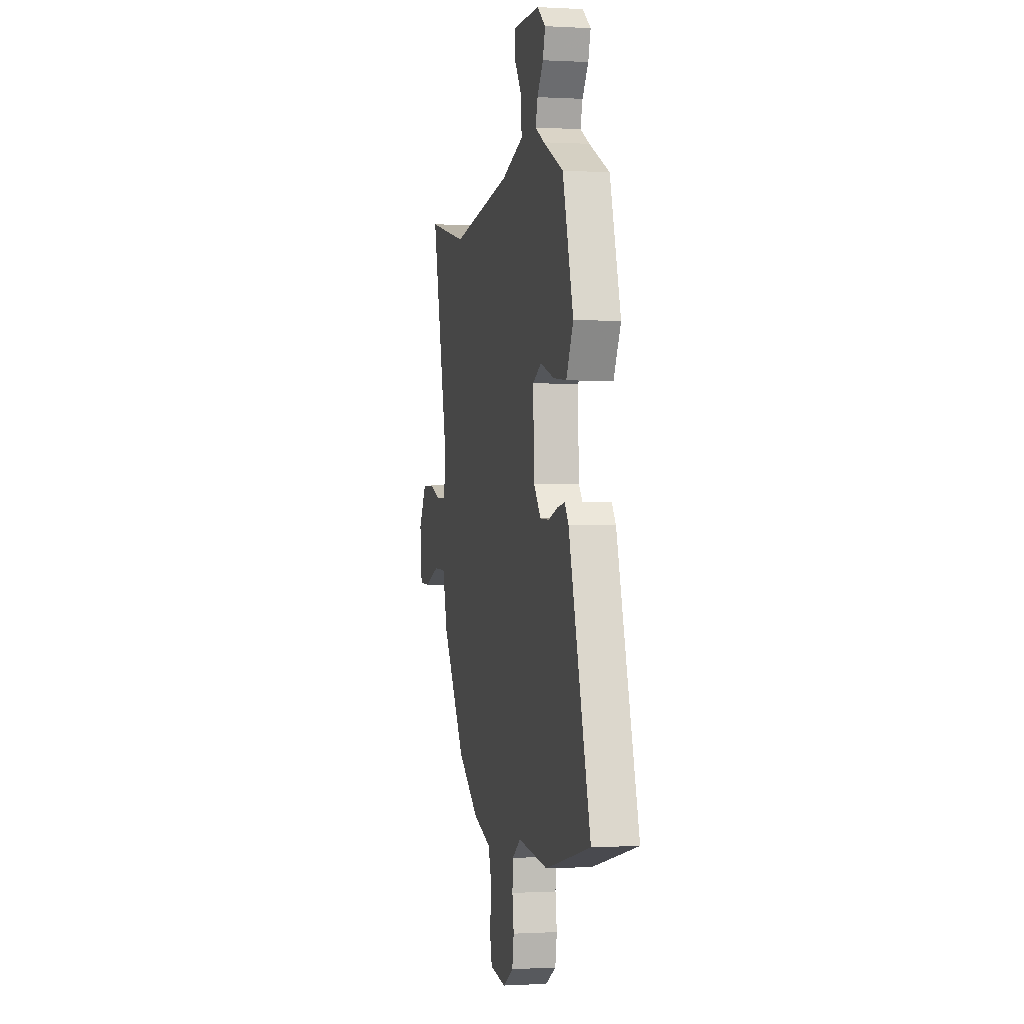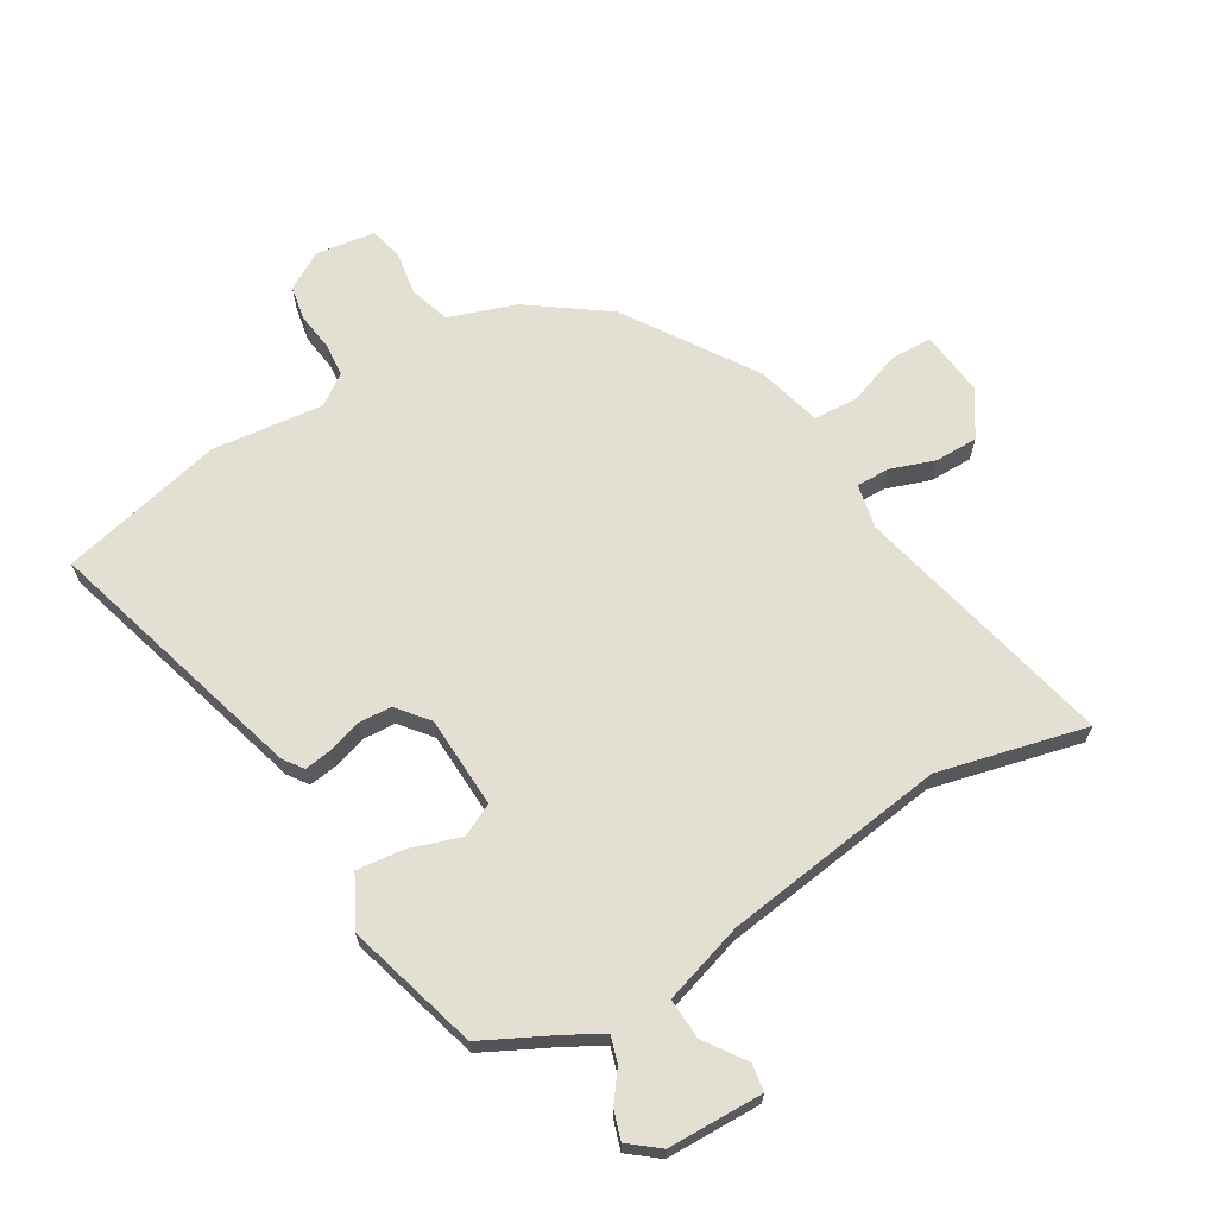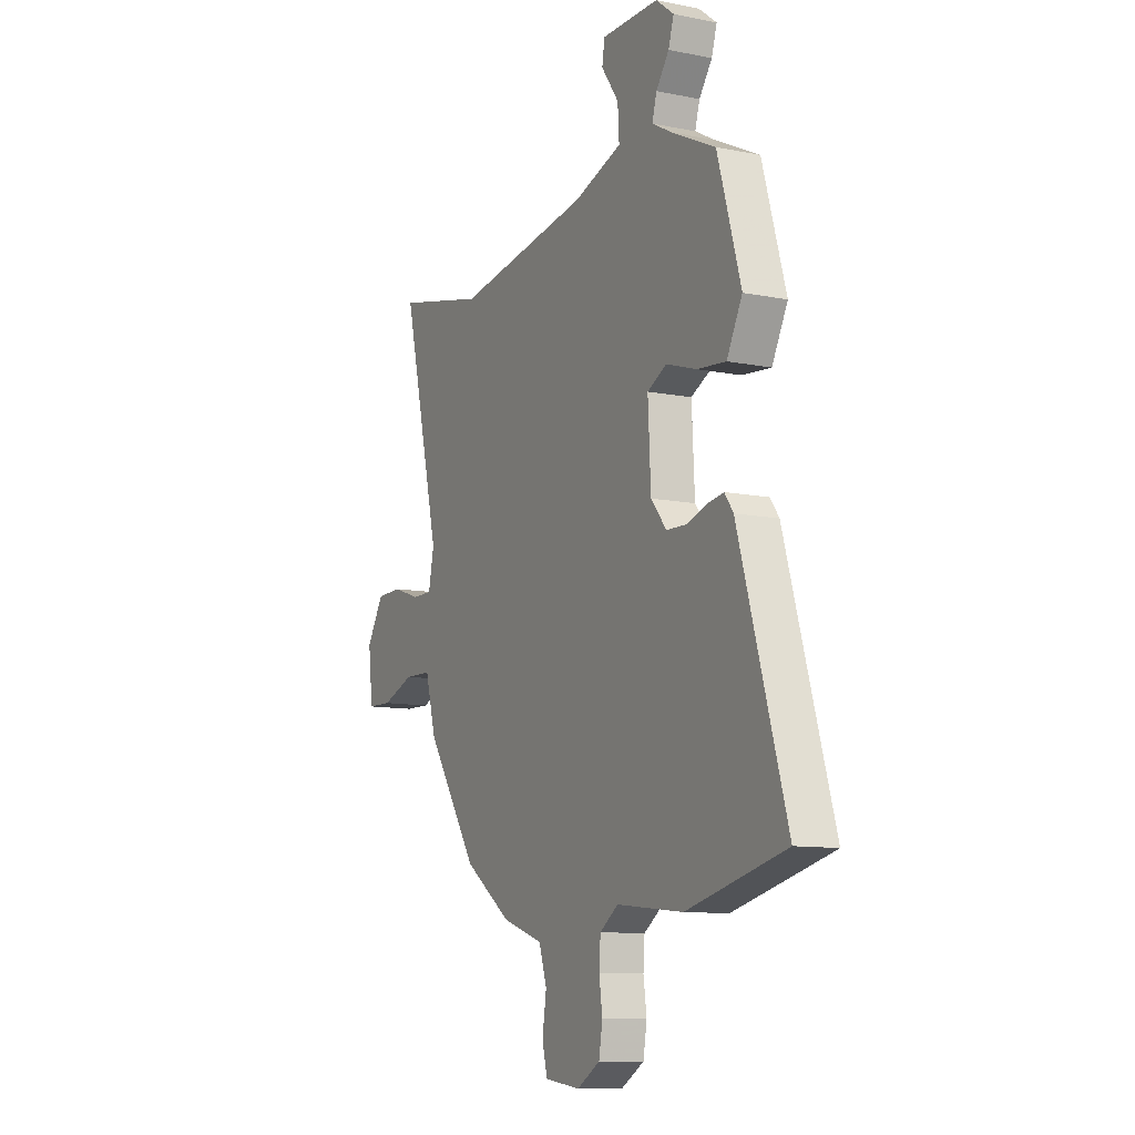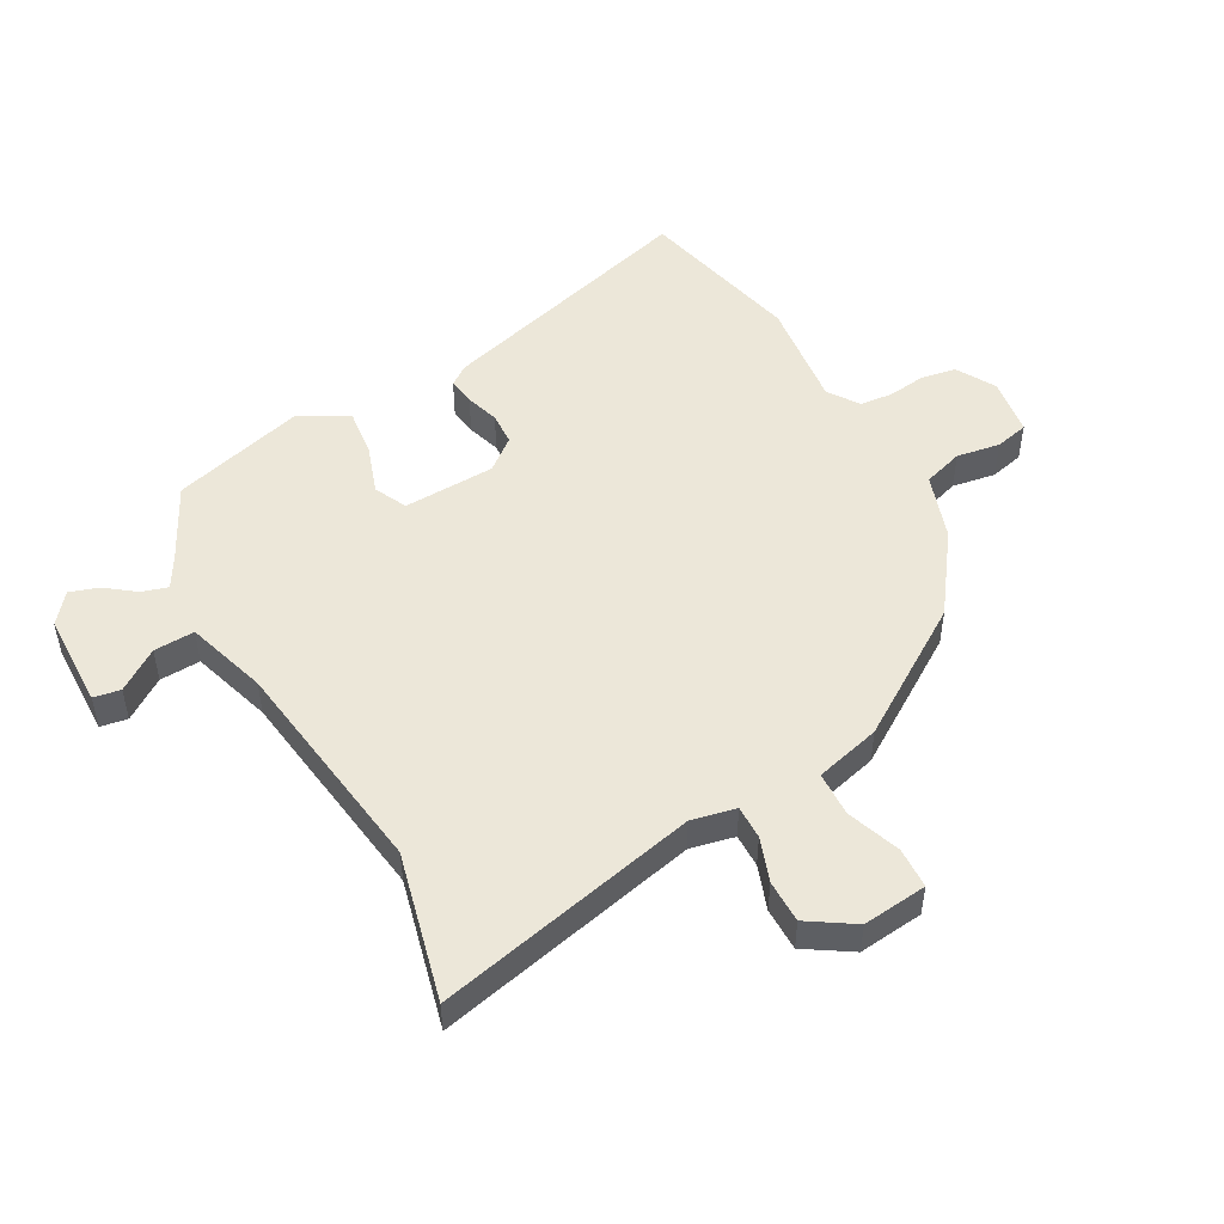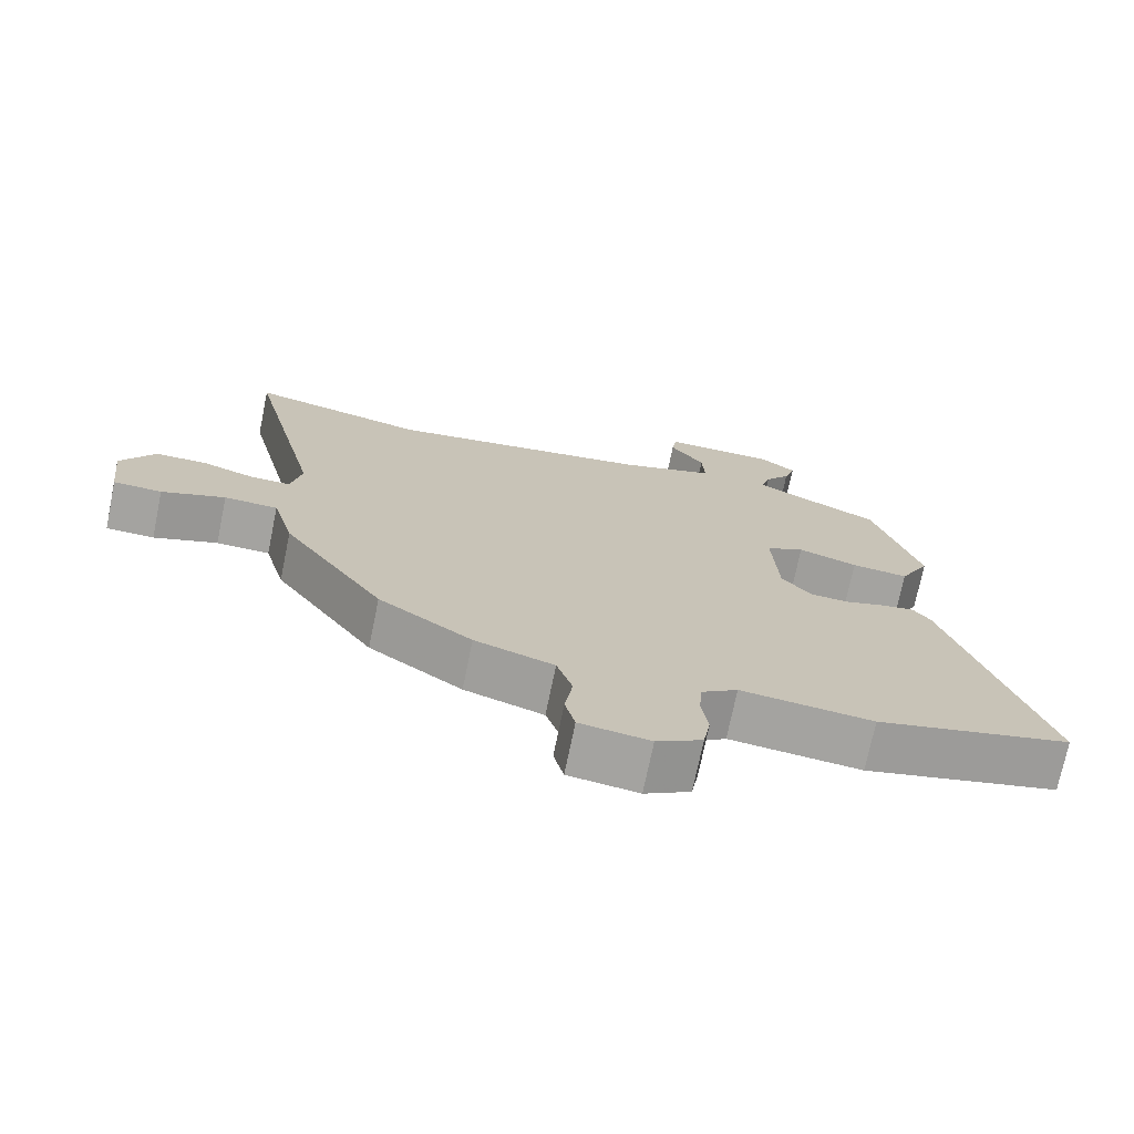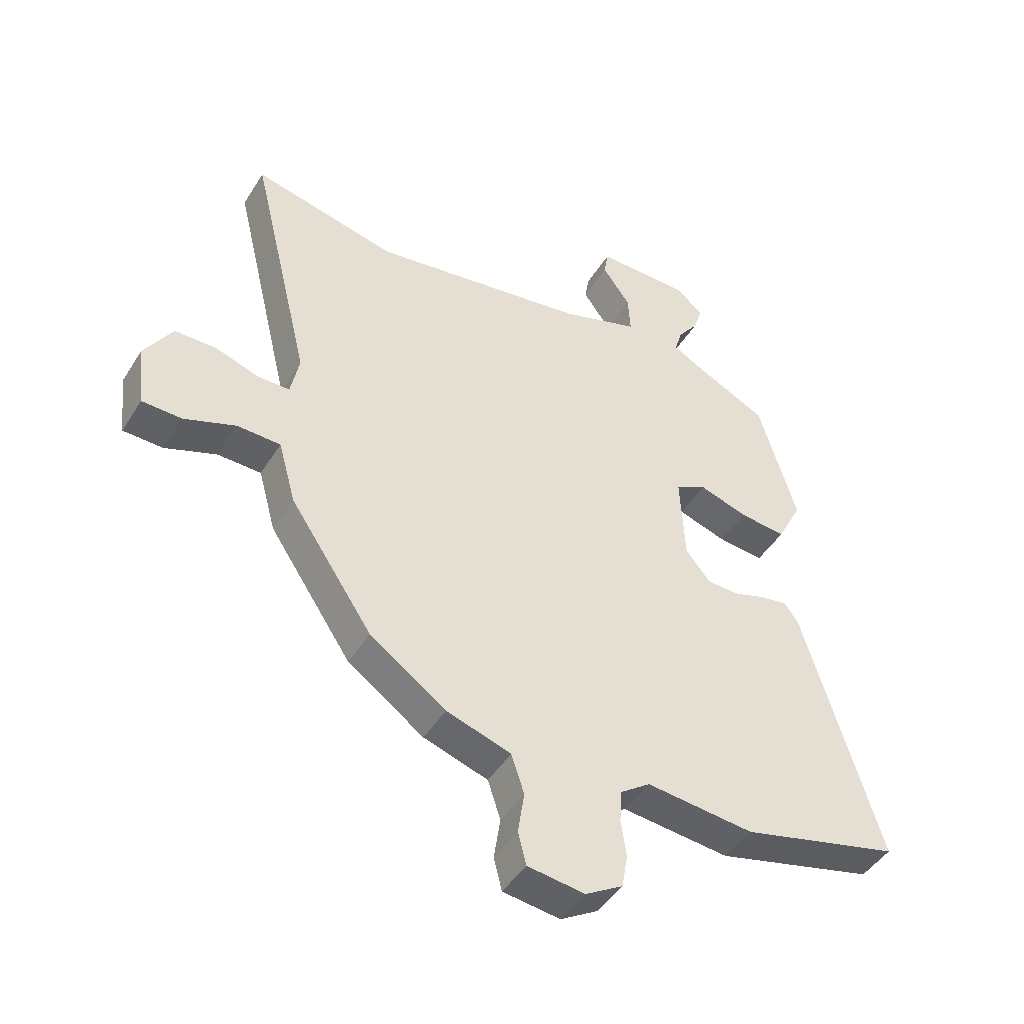
<metadata>
{"format":"obj","ext":"obj","renderer":"f3d","projection":"perspective","resolution":1024,"background":"white","views":[{"elev":-0.2,"azim":-102.1,"up":"+Z"},{"elev":66.6,"azim":-30.1,"up":"+Y"},{"elev":-10.4,"azim":-116.9,"up":"+Z"},{"elev":49.9,"azim":61.8,"up":"+Y"},{"elev":-72.8,"azim":168.4,"up":"+Z"},{"elev":-45.7,"azim":149.9,"up":"+Z"}]}
</metadata>
<code>
v 0.361 0.07 0.468
v 0.609 0.07 0.525
v 0.504 0.07 0.087
v 0.519 0.07 0.013
v 0.575 0.07 0.013
v 0.649 0.07 0.038
v 0.721 0.07 0.037
v 0.769 0.07 -0.04
v 0.756 0.07 -0.148
v 0.688 0.07 -0.15
v 0.599 0.07 -0.117
v 0.524 0.07 -0.119
v 0.494 0.07 -0.228
v 0.352 0.07 -0.44
v 0.221 0.07 -0.532
v 0.11 0.07 -0.568
v 0.088 0.07 -0.635
v 0.099 0.07 -0.708
v 0.085 0.07 -0.764
v -0.013 0.07 -0.777
v -0.077 0.07 -0.739
v -0.087 0.07 -0.681
v -0.078 0.07 -0.618
v -0.082 0.07 -0.562
v -0.133 0.07 -0.526
v -0.318 0.07 -0.545
v -0.592 0.07 -0.477
v -0.46 0.07 -0.035
v -0.436 0.07 -0.002
v -0.39 0.07 -0.009
v -0.334 0.07 -0.027
v -0.279 0.07 -0.025
v -0.236 0.07 0.027
v -0.228 0.07 0.181
v -0.282 0.07 0.208
v -0.366 0.07 0.181
v -0.446 0.07 0.173
v -0.489 0.07 0.256
v -0.424 0.07 0.477
v -0.302 0.07 0.537
v -0.246 0.07 0.568
v -0.259 0.07 0.612
v -0.295 0.07 0.661
v -0.31 0.07 0.709
v -0.26 0.07 0.748
v -0.101 0.07 0.749
v -0.094 0.07 0.704
v -0.142 0.07 0.636
v -0.146 0.07 0.568
v -0.011 0.07 0.524
v 0.361 0 0.468
v 0.609 0 0.525
v 0.504 0 0.087
v 0.519 0 0.013
v 0.575 0 0.013
v 0.649 0 0.038
v 0.721 0 0.037
v 0.769 0 -0.04
v 0.756 0 -0.148
v 0.688 0 -0.15
v 0.599 0 -0.117
v 0.524 0 -0.119
v 0.494 0 -0.228
v 0.352 0 -0.44
v 0.221 0 -0.532
v 0.11 0 -0.568
v 0.088 0 -0.635
v 0.099 0 -0.708
v 0.085 0 -0.764
v -0.013 0 -0.777
v -0.077 0 -0.739
v -0.087 0 -0.681
v -0.078 0 -0.618
v -0.082 0 -0.562
v -0.133 0 -0.526
v -0.318 0 -0.545
v -0.592 0 -0.477
v -0.46 0 -0.035
v -0.436 0 -0.002
v -0.39 0 -0.009
v -0.334 0 -0.027
v -0.279 0 -0.025
v -0.236 0 0.027
v -0.228 0 0.181
v -0.282 0 0.208
v -0.366 0 0.181
v -0.446 0 0.173
v -0.489 0 0.256
v -0.424 0 0.477
v -0.302 0 0.537
v -0.246 0 0.568
v -0.259 0 0.612
v -0.295 0 0.661
v -0.31 0 0.709
v -0.26 0 0.748
v -0.101 0 0.749
v -0.094 0 0.704
v -0.142 0 0.636
v -0.146 0 0.568
v -0.011 0 0.524
f 46 47 48
f 45 46 48
f 44 45 48
f 43 44 48
f 42 43 48
f 41 42 48 49
f 40 41 49 50
f 40 50 1
f 39 40 1
f 38 39 1
f 37 38 1
f 36 37 1
f 35 36 1
f 29 30 31
f 28 29 31
f 27 28 31
f 26 27 31
f 25 26 31
f 24 25 31 32
f 21 22 23
f 20 21 23
f 19 20 23
f 18 19 23
f 17 18 23
f 16 17 23 24
f 24 32 33
f 16 24 33
f 15 16 33
f 14 15 33
f 13 14 33
f 12 13 33
f 9 10 11
f 8 9 11
f 7 8 11
f 6 7 11
f 5 6 11
f 4 5 11 12
f 1 2 3
f 35 1 3
f 34 35 3
f 12 33 34
f 4 12 34
f 3 4 34
f 98 97 96
f 98 96 95
f 98 95 94
f 98 94 93
f 98 93 92
f 99 98 92 91
f 100 99 91 90
f 51 100 90
f 51 90 89
f 51 89 88
f 51 88 87
f 51 87 86
f 51 86 85
f 81 80 79
f 81 79 78
f 81 78 77
f 81 77 76
f 81 76 75
f 82 81 75 74
f 73 72 71
f 73 71 70
f 73 70 69
f 73 69 68
f 73 68 67
f 74 73 67 66
f 83 82 74
f 83 74 66
f 83 66 65
f 83 65 64
f 83 64 63
f 83 63 62
f 61 60 59
f 61 59 58
f 61 58 57
f 61 57 56
f 61 56 55
f 62 61 55 54
f 53 52 51
f 53 51 85
f 53 85 84
f 84 83 62
f 84 62 54
f 84 54 53
f 1 51 52 2
f 2 52 53 3
f 3 53 54 4
f 4 54 55 5
f 5 55 56 6
f 6 56 57 7
f 7 57 58 8
f 8 58 59 9
f 9 59 60 10
f 10 60 61 11
f 11 61 62 12
f 12 62 63 13
f 13 63 64 14
f 14 64 65 15
f 15 65 66 16
f 16 66 67 17
f 17 67 68 18
f 18 68 69 19
f 19 69 70 20
f 20 70 71 21
f 21 71 72 22
f 22 72 73 23
f 23 73 74 24
f 24 74 75 25
f 25 75 76 26
f 26 76 77 27
f 27 77 78 28
f 28 78 79 29
f 29 79 80 30
f 30 80 81 31
f 31 81 82 32
f 32 82 83 33
f 33 83 84 34
f 34 84 85 35
f 35 85 86 36
f 36 86 87 37
f 37 87 88 38
f 38 88 89 39
f 39 89 90 40
f 40 90 91 41
f 41 91 92 42
f 42 92 93 43
f 43 93 94 44
f 44 94 95 45
f 45 95 96 46
f 46 96 97 47
f 47 97 98 48
f 48 98 99 49
f 49 99 100 50
f 50 100 51 1

</code>
